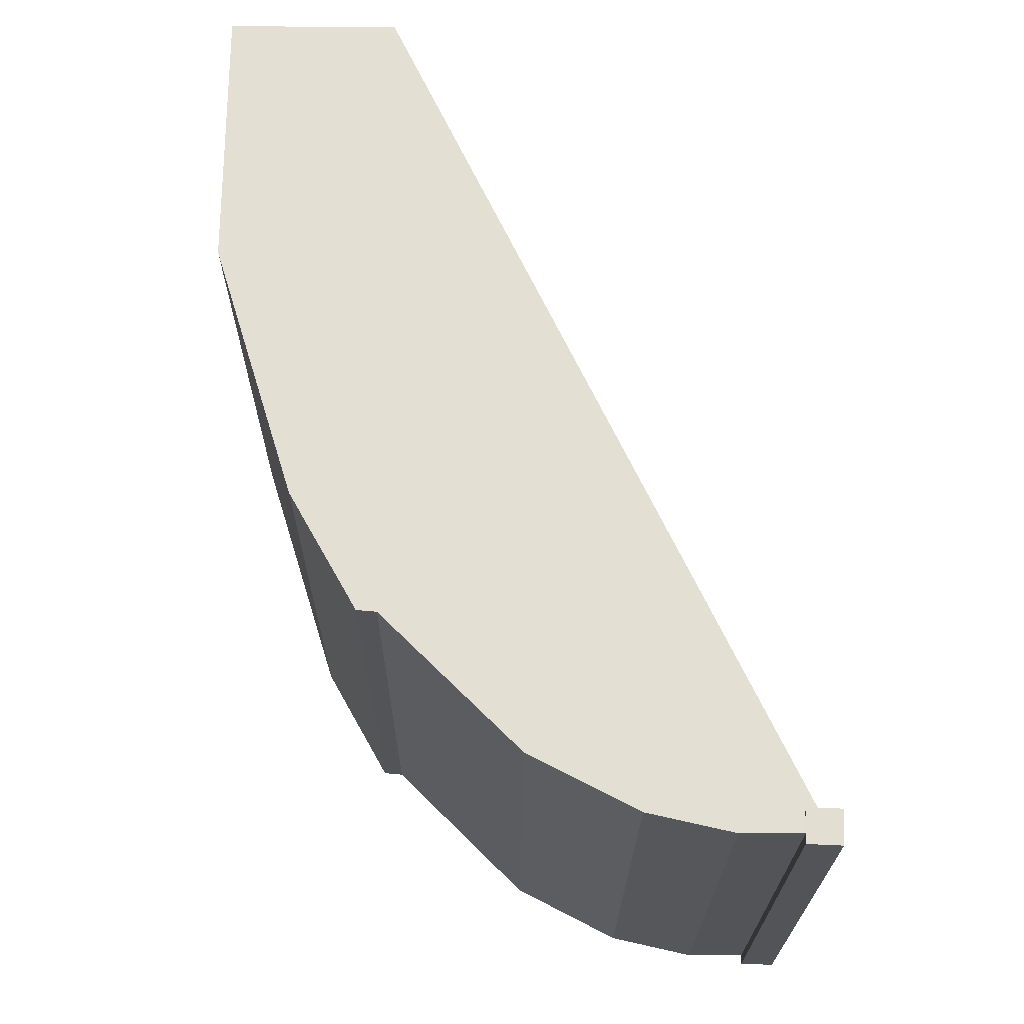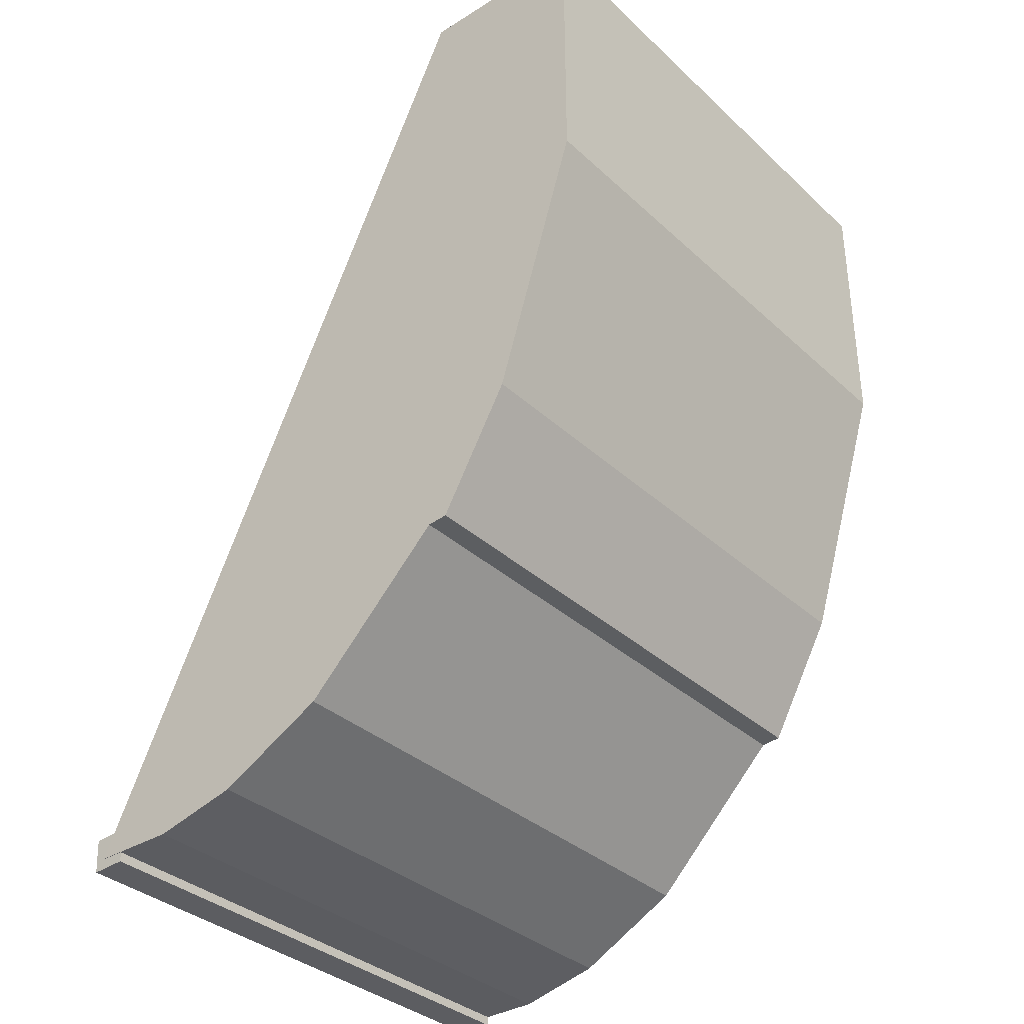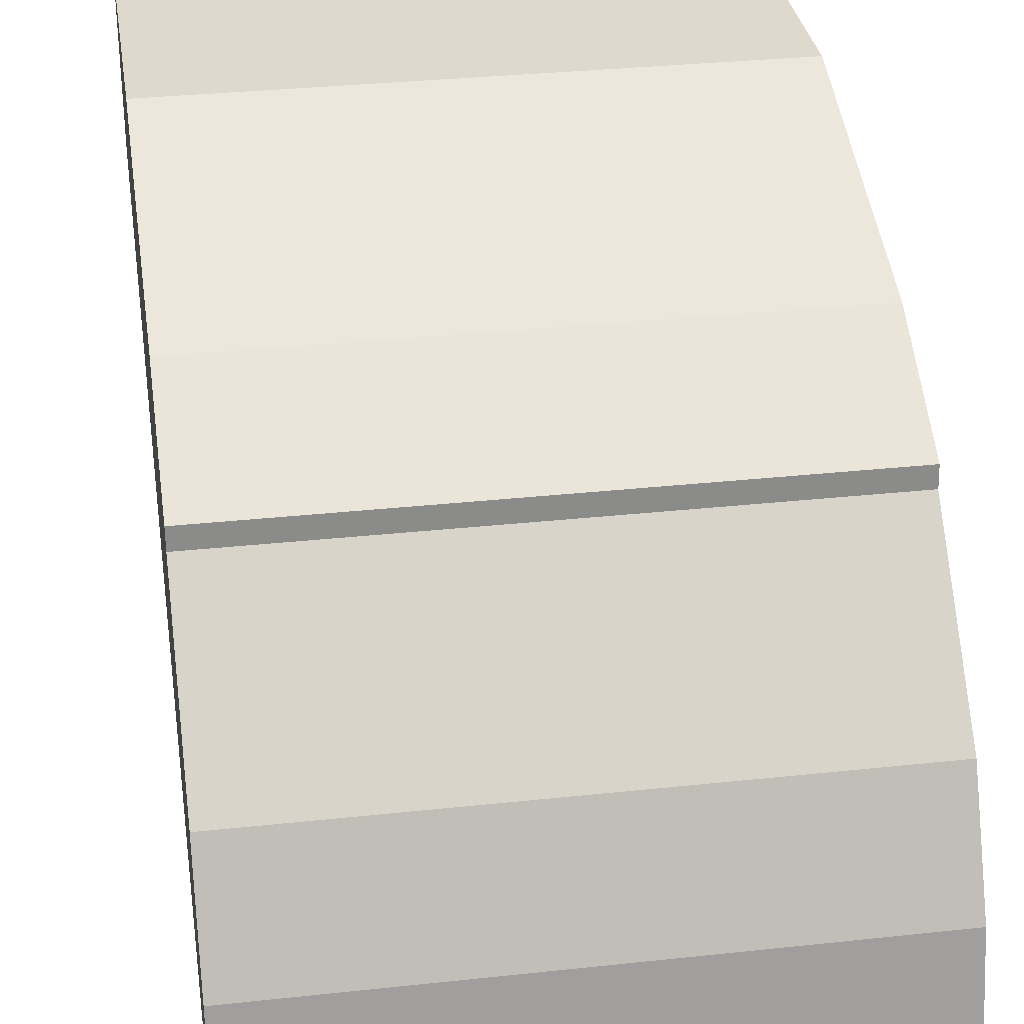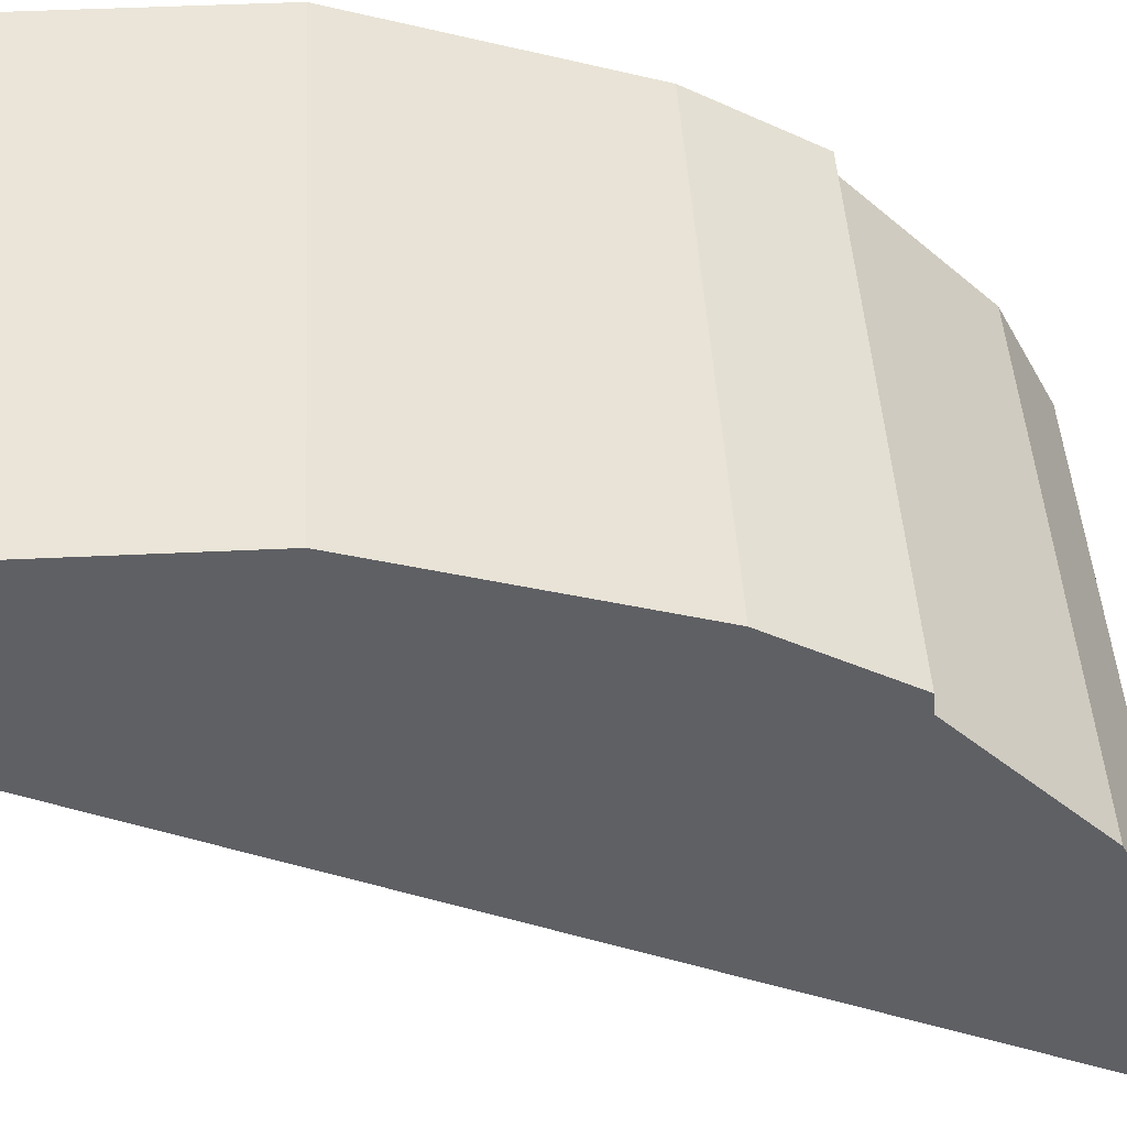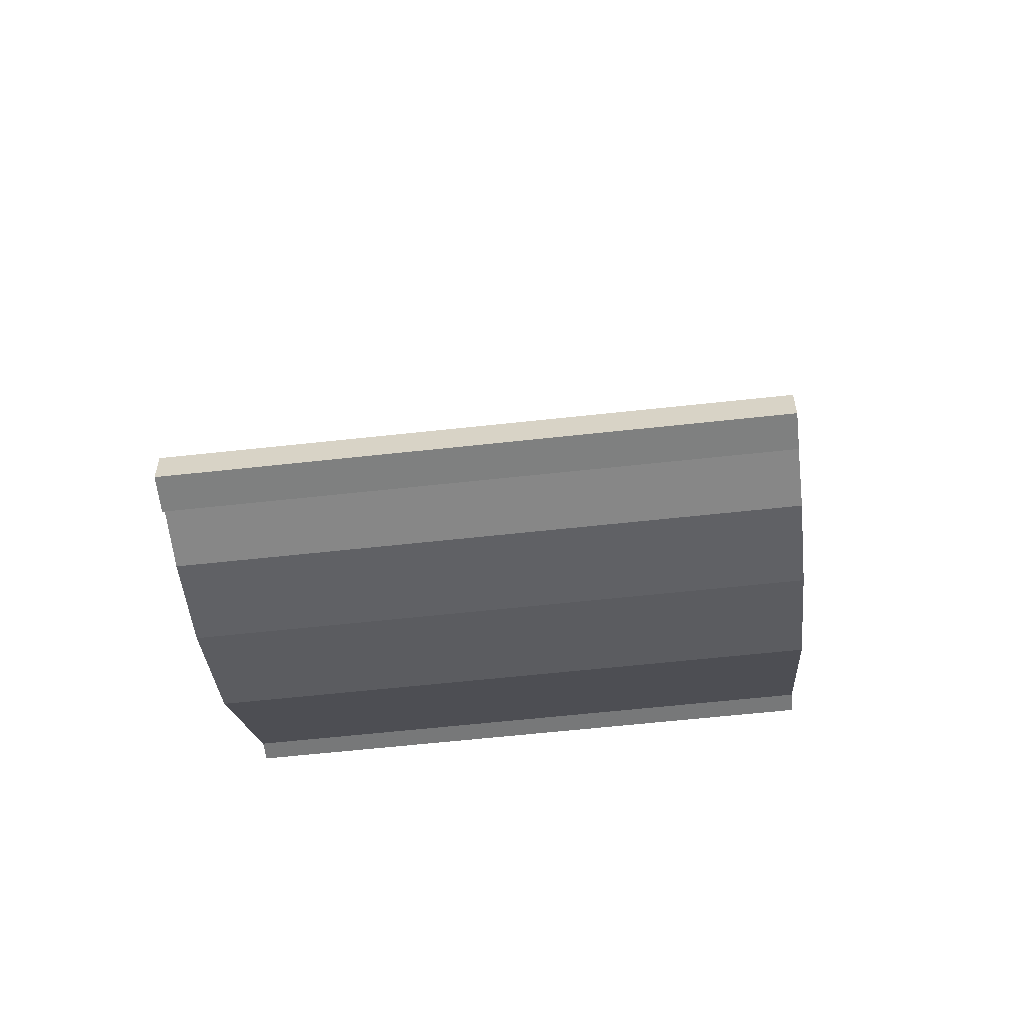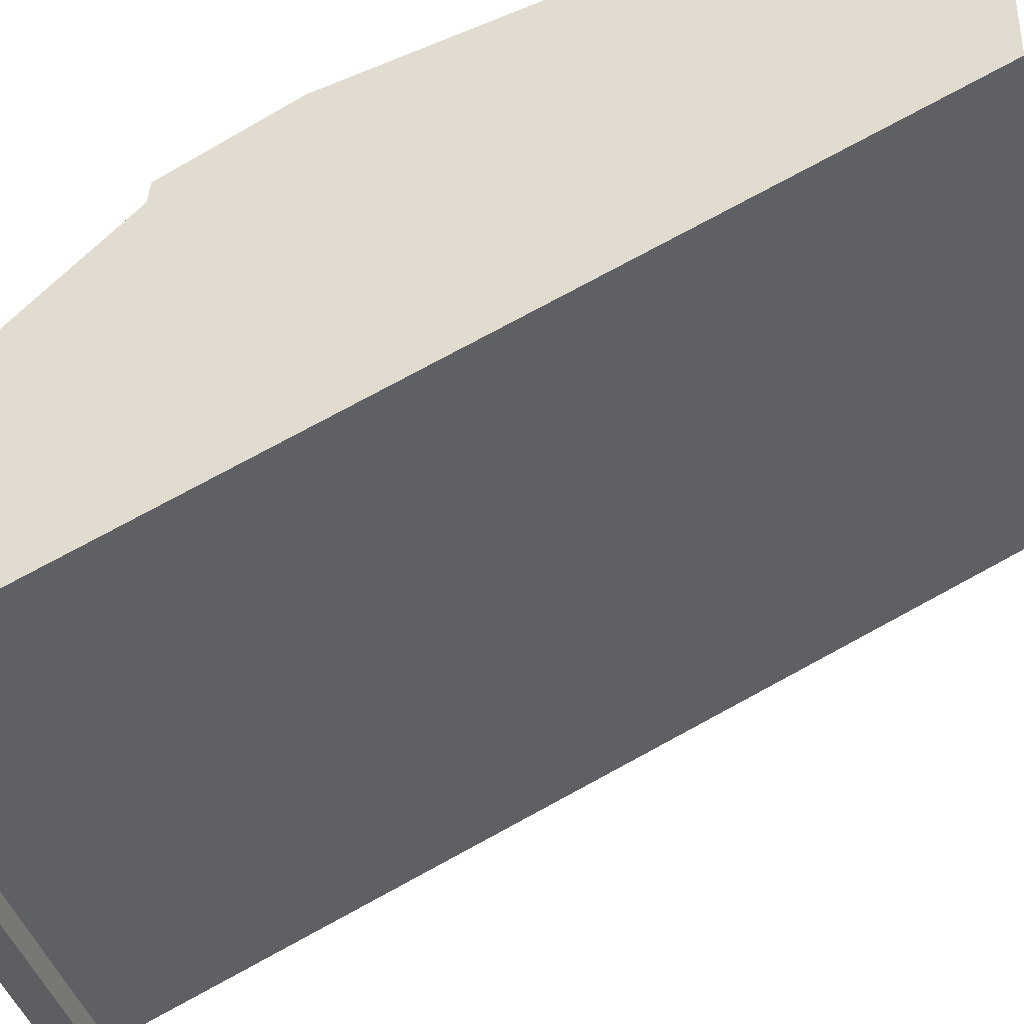
<metadata>
{"format":"obj","ext":"obj","renderer":"f3d","projection":"perspective","resolution":1024,"background":"white","views":[{"elev":-23.1,"azim":-90.3,"up":"+Z"},{"elev":-34.9,"azim":129.6,"up":"+Z"},{"elev":31.9,"azim":171.3,"up":"+Y"},{"elev":45.1,"azim":86.8,"up":"+Y"},{"elev":-62.4,"azim":6.3,"up":"+Z"},{"elev":-38.1,"azim":-76.7,"up":"+Y"}]}
</metadata>
<code>
o cube
v 0.8899 0.08021 0.05089
v 0.8899 0.08021 0.04545
v 0.8899 0.08021 0.04545
v 0.8899 0.08021 0.05089
v 0.8899 0.08021 0.04545
v 0.8899 0.08021 0.04545
v -0.004615 0.04081 -0.04314
v -0.004615 -0.02163 -0.04586
v -0.003835 0.04351 -0.1049
v -0.003835 -0.01894 -0.1076
v -0.003834 0.7536 0.2976
v -0.003834 0.5021 0.04824
v -0.003772 0.1521 -0.0873
v -0.003803 0.3079 -0.05209
v 0.9962 0.5021 0.04824
v 0.9962 0.7536 0.2976
v 0.9961 0.3079 -0.05209
v 0.9962 0.1521 -0.0873
v -0.00391 0 -0.08742
v 0.9961 0 -0.08742
v 0.9954 0.04081 -0.04314
v 0.9946 0.04351 -0.1049
v 0.9946 -0.01894 -0.1076
v 0.9954 -0.02163 -0.04586
v -0.003833 1.062 1
v -0.003834 1.062 1.5
v -0.003795 0.75 1.5
v 0.9962 1.062 1
v 0.9962 1.062 1.5
v 0.9961 0.75 1.5
v 0.9962 0.9125 0.5188
v -0.003833 0.9125 0.5187
v 0.9962 0.7896 0.3009
v -0.003833 0.7896 0.3009
f 23 22 21 24
f 16 15 12 11
f 15 17 14 12
f 17 18 13 14
f 7 21 22 9
f 9 22 23 10
f 10 23 24 8
f 8 24 21 7
f 10 8 7 9
f 18 20 19 13
f 25 26 29 28
f 30 29 26 27
f 19 20 30 27
f 28 31 32 25
f 31 33 34 32
f 33 16 11 34
f 33 31 16
f 32 34 11
f 19 27 13
f 14 13 27
f 12 14 27
f 12 27 11
f 32 11 27
f 25 32 27
f 26 25 27
f 28 29 30
f 31 28 30
f 16 31 30
f 16 30 15
f 17 15 30
f 18 17 30
f 20 18 30

</code>
